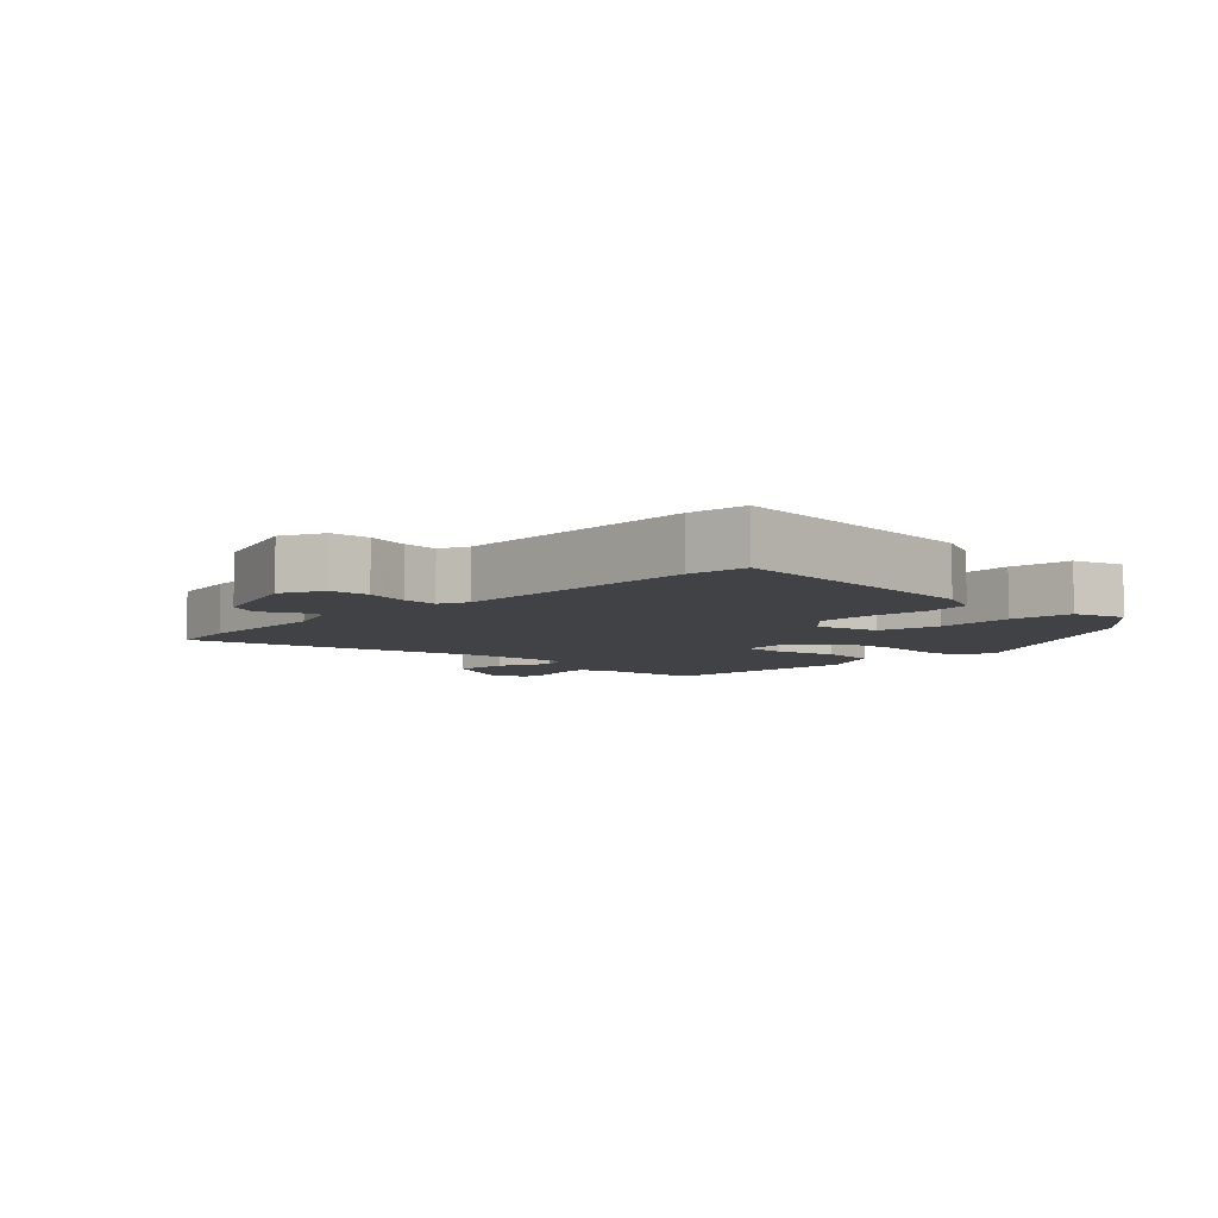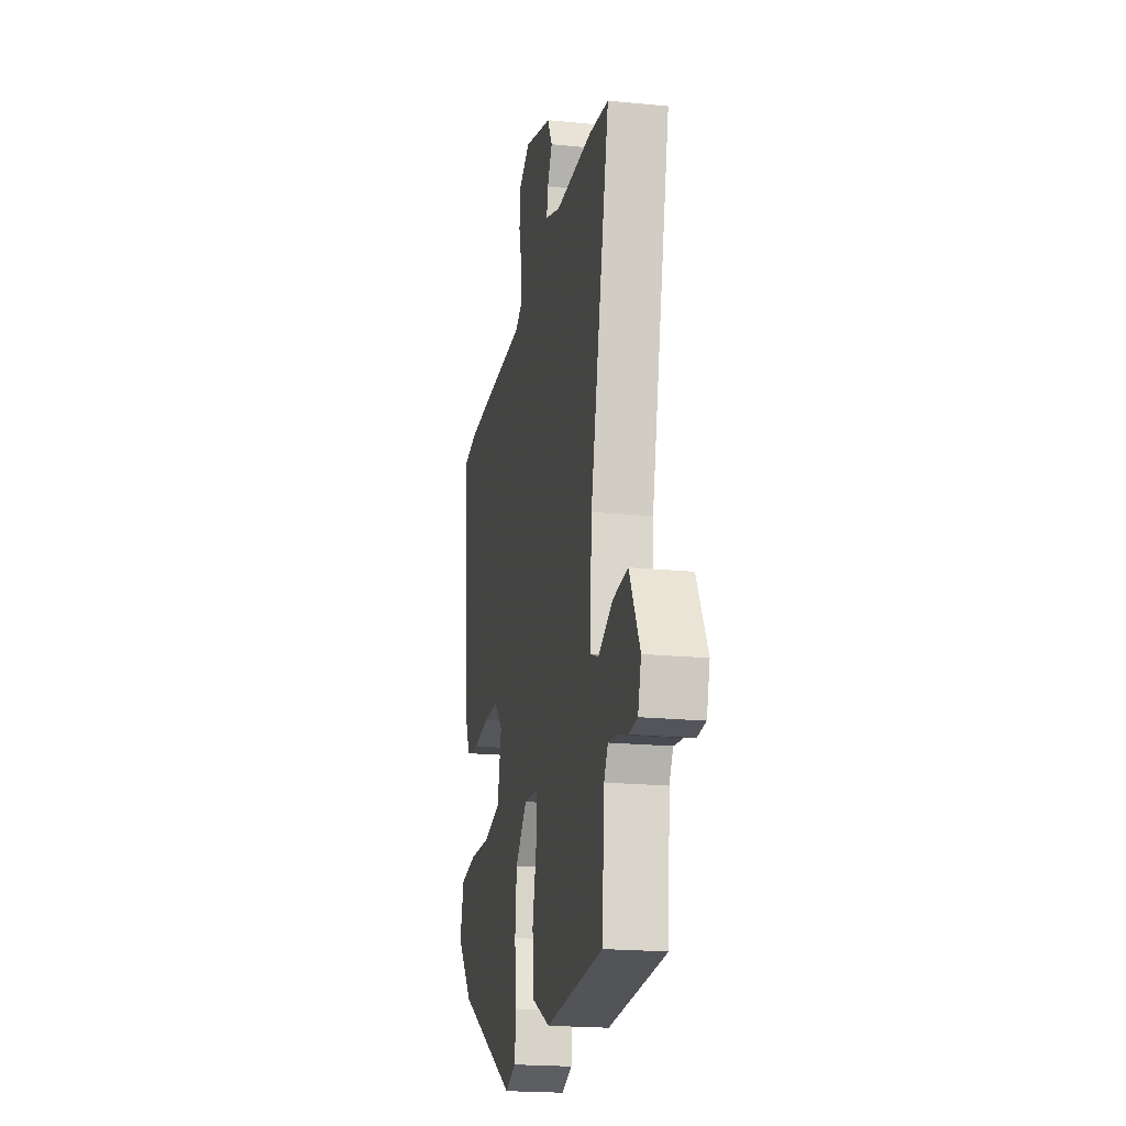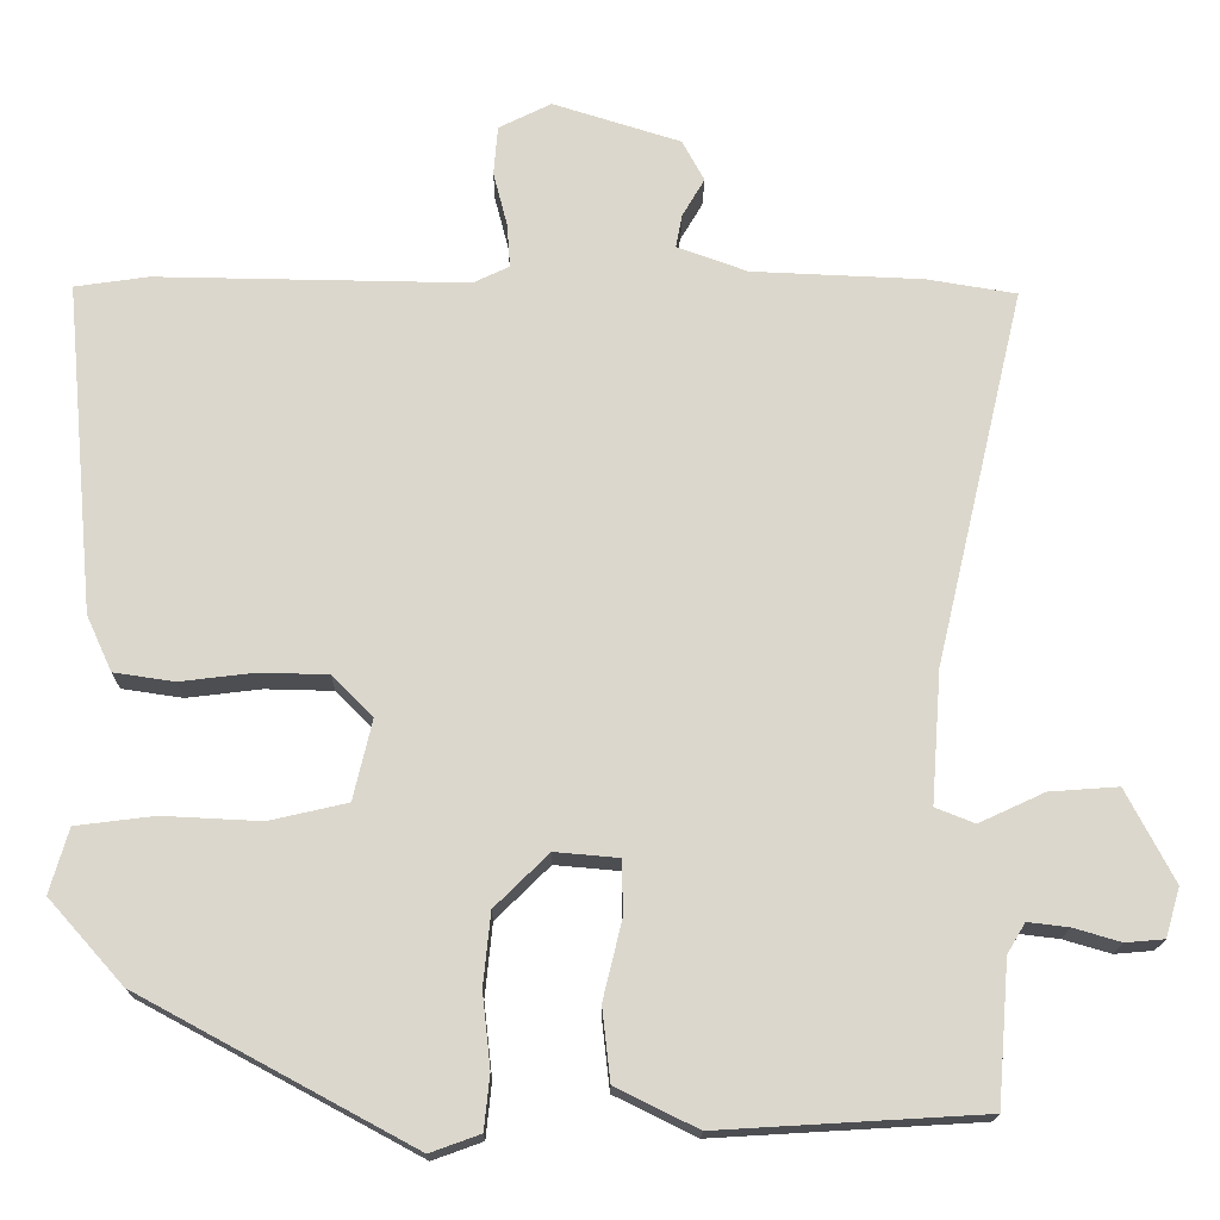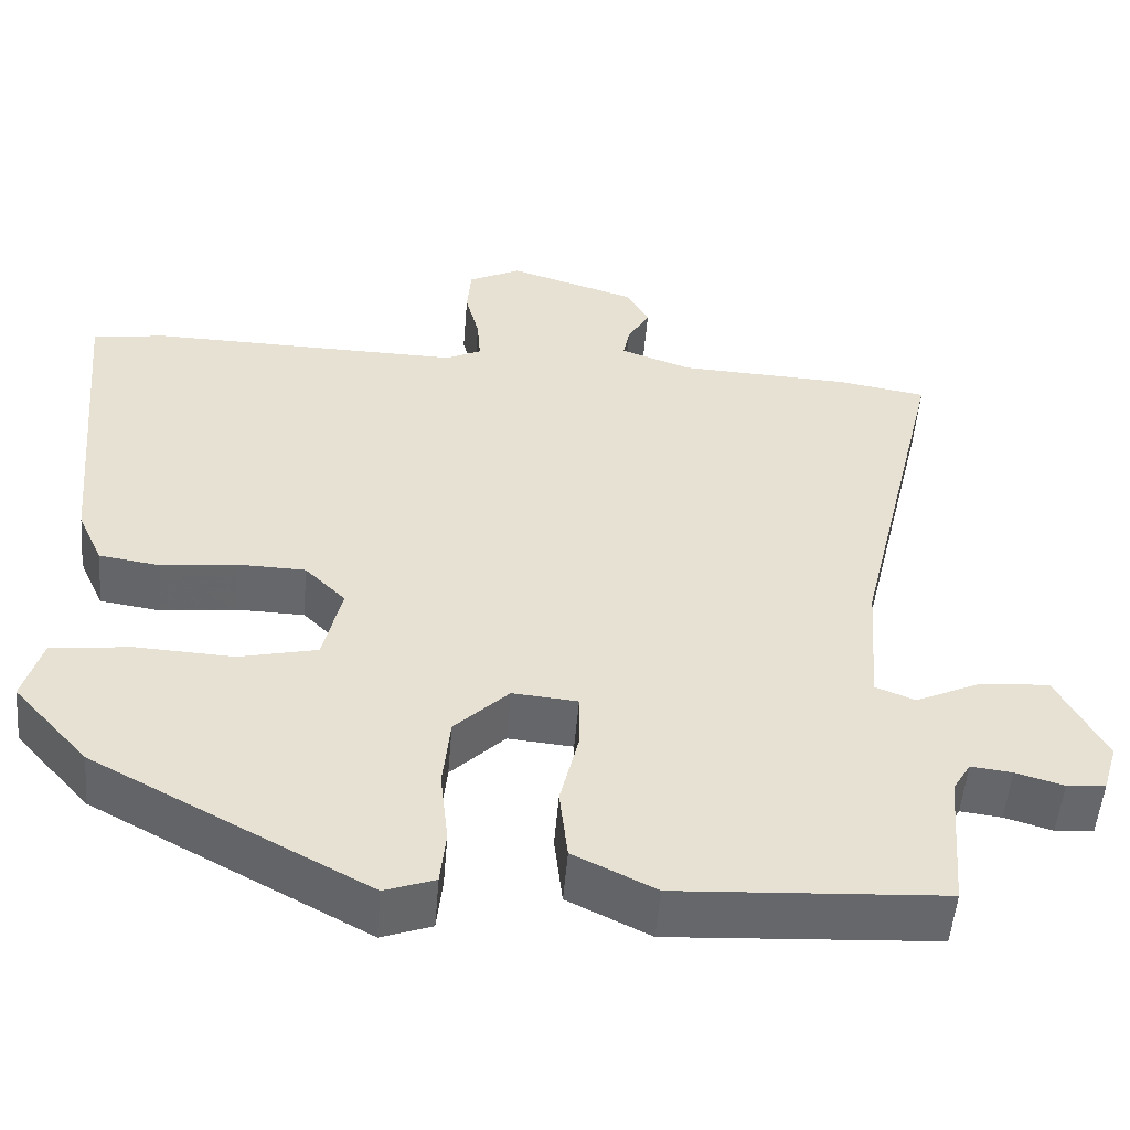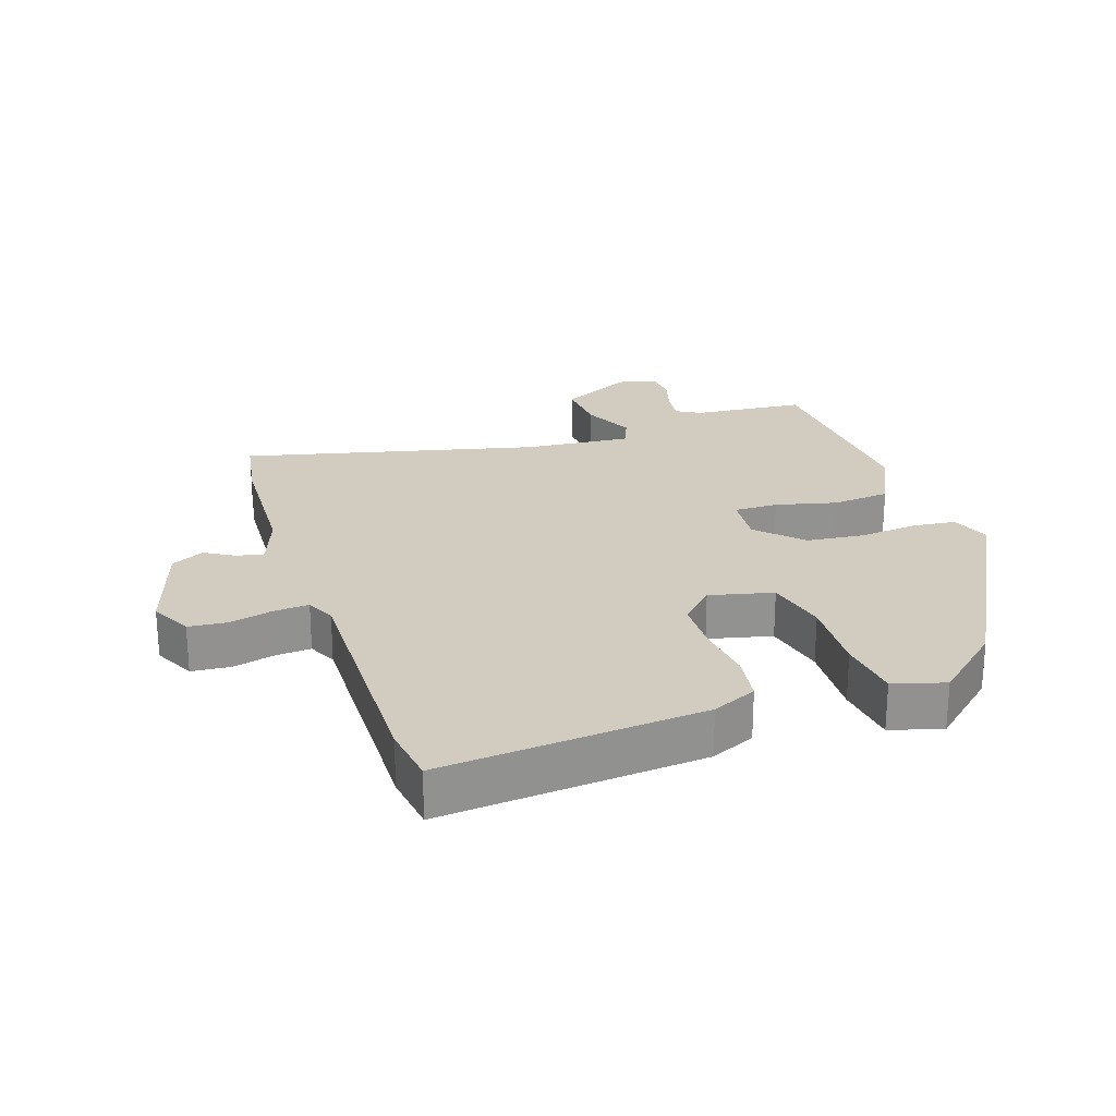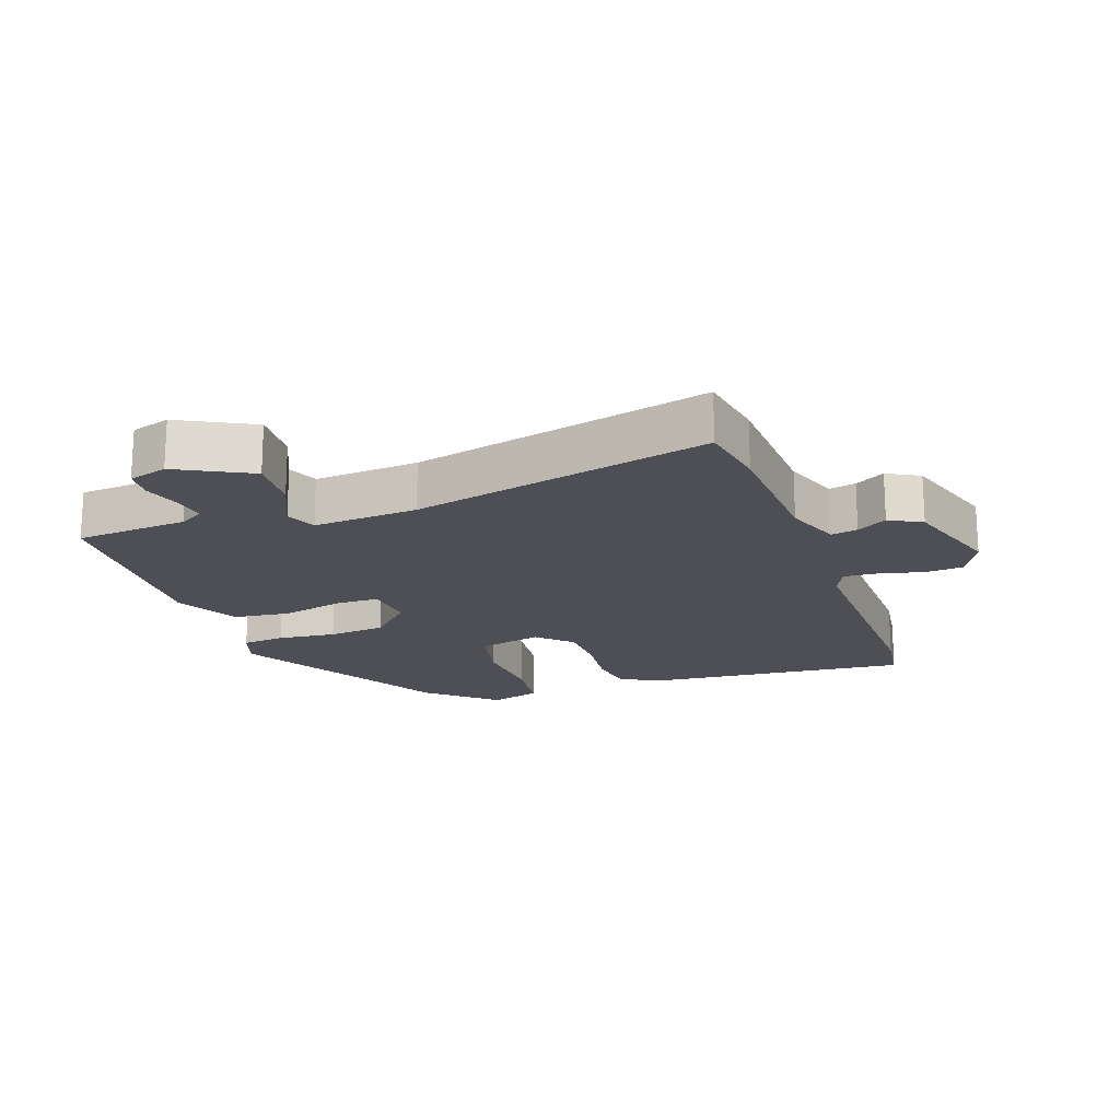
<metadata>
{"format":"obj","ext":"obj","renderer":"f3d","projection":"perspective","resolution":1024,"background":"white","views":[{"elev":-6.4,"azim":46.4,"up":"+Y"},{"elev":-20.3,"azim":-100.2,"up":"+Z"},{"elev":-16.9,"azim":179.4,"up":"+Z"},{"elev":-52.1,"azim":175.3,"up":"+Z"},{"elev":24.1,"azim":71.7,"up":"+Y"},{"elev":-18.4,"azim":-70.4,"up":"+Y"}]}
</metadata>
<code>
v -0.565 0.07 0.489
v -0.456 0.07 0.507
v -0.247 0.07 0.516
v -0.161 0.07 0.547
v -0.169 0.07 0.588
v -0.196 0.07 0.634
v -0.169 0.07 0.684
v -0.013 0.07 0.733
v 0.051 0.07 0.701
v 0.056 0.07 0.641
v 0.039 0.07 0.575
v 0.035 0.07 0.521
v 0.079 0.07 0.5
v 0.459 0.07 0.506
v 0.549 0.07 0.493
v 0.512 0.07 0.09
v 0.481 0.07 0.022
v 0.407 0.07 0.011
v 0.316 0.07 0.022
v 0.233 0.07 0.02
v 0.183 0.07 -0.03
v 0.206 0.07 -0.128
v 0.301 0.07 -0.15
v 0.421 0.07 -0.144
v 0.517 0.07 -0.156
v 0.54 0.07 -0.235
v 0.449 0.07 -0.337
v 0.115 0.07 -0.517
v 0.054 0.07 -0.495
v 0.047 0.07 -0.428
v 0.057 0.07 -0.338
v 0.048 0.07 -0.249
v -0.018 0.07 -0.184
v -0.097 0.07 -0.191
v -0.097 0.07 -0.259
v -0.074 0.07 -0.354
v -0.084 0.07 -0.443
v -0.184 0.07 -0.492
v -0.507 0.07 -0.473
v -0.521 0.07 -0.299
v -0.543 0.07 -0.262
v -0.593 0.07 -0.268
v -0.651 0.07 -0.285
v -0.698 0.07 -0.281
v -0.716 0.07 -0.221
v -0.657 0.07 -0.108
v -0.573 0.07 -0.114
v -0.493 0.07 -0.151
v -0.445 0.07 -0.132
v -0.457 0.07 0.03
v -0.565 0 0.489
v -0.456 0 0.507
v -0.247 0 0.516
v -0.161 0 0.547
v -0.169 0 0.588
v -0.196 0 0.634
v -0.169 0 0.684
v -0.013 0 0.733
v 0.051 0 0.701
v 0.056 0 0.641
v 0.039 0 0.575
v 0.035 0 0.521
v 0.079 0 0.5
v 0.459 0 0.506
v 0.549 0 0.493
v 0.512 0 0.09
v 0.481 0 0.022
v 0.407 0 0.011
v 0.316 0 0.022
v 0.233 0 0.02
v 0.183 0 -0.03
v 0.206 0 -0.128
v 0.301 0 -0.15
v 0.421 0 -0.144
v 0.517 0 -0.156
v 0.54 0 -0.235
v 0.449 0 -0.337
v 0.115 0 -0.517
v 0.054 0 -0.495
v 0.047 0 -0.428
v 0.057 0 -0.338
v 0.048 0 -0.249
v -0.018 0 -0.184
v -0.097 0 -0.191
v -0.097 0 -0.259
v -0.074 0 -0.354
v -0.084 0 -0.443
v -0.184 0 -0.492
v -0.507 0 -0.473
v -0.521 0 -0.299
v -0.543 0 -0.262
v -0.593 0 -0.268
v -0.651 0 -0.285
v -0.698 0 -0.281
v -0.716 0 -0.221
v -0.657 0 -0.108
v -0.573 0 -0.114
v -0.493 0 -0.151
v -0.445 0 -0.132
v -0.457 0 0.03
f 46 47 48
f 45 46 48
f 44 45 48
f 43 44 48
f 42 43 48
f 41 42 48 49
f 40 41 49
f 39 40 49
f 38 39 49
f 37 38 49
f 36 37 49
f 35 36 49
f 34 35 49 50
f 29 30 31
f 28 29 31
f 27 28 31
f 26 27 31
f 25 26 31
f 24 25 31
f 23 24 31
f 22 23 31 32
f 21 22 32 33
f 17 18 19
f 16 17 19
f 15 16 19
f 14 15 19
f 13 14 19
f 12 13 19 20
f 9 10 11
f 8 9 11
f 7 8 11
f 6 7 11
f 5 6 11
f 4 5 11 12
f 33 34 50
f 21 33 50
f 20 21 50
f 12 20 50
f 4 12 50
f 3 4 50
f 1 2 3 50
f 98 97 96
f 98 96 95
f 98 95 94
f 98 94 93
f 98 93 92
f 99 98 92 91
f 99 91 90
f 99 90 89
f 99 89 88
f 99 88 87
f 99 87 86
f 99 86 85
f 100 99 85 84
f 81 80 79
f 81 79 78
f 81 78 77
f 81 77 76
f 81 76 75
f 81 75 74
f 81 74 73
f 82 81 73 72
f 83 82 72 71
f 69 68 67
f 69 67 66
f 69 66 65
f 69 65 64
f 69 64 63
f 70 69 63 62
f 61 60 59
f 61 59 58
f 61 58 57
f 61 57 56
f 61 56 55
f 62 61 55 54
f 100 84 83
f 100 83 71
f 100 71 70
f 100 70 62
f 100 62 54
f 100 54 53
f 100 53 52 51
f 1 51 52 2
f 2 52 53 3
f 3 53 54 4
f 4 54 55 5
f 5 55 56 6
f 6 56 57 7
f 7 57 58 8
f 8 58 59 9
f 9 59 60 10
f 10 60 61 11
f 11 61 62 12
f 12 62 63 13
f 13 63 64 14
f 14 64 65 15
f 15 65 66 16
f 16 66 67 17
f 17 67 68 18
f 18 68 69 19
f 19 69 70 20
f 20 70 71 21
f 21 71 72 22
f 22 72 73 23
f 23 73 74 24
f 24 74 75 25
f 25 75 76 26
f 26 76 77 27
f 27 77 78 28
f 28 78 79 29
f 29 79 80 30
f 30 80 81 31
f 31 81 82 32
f 32 82 83 33
f 33 83 84 34
f 34 84 85 35
f 35 85 86 36
f 36 86 87 37
f 37 87 88 38
f 38 88 89 39
f 39 89 90 40
f 40 90 91 41
f 41 91 92 42
f 42 92 93 43
f 43 93 94 44
f 44 94 95 45
f 45 95 96 46
f 46 96 97 47
f 47 97 98 48
f 48 98 99 49
f 49 99 100 50
f 50 100 51 1

</code>
